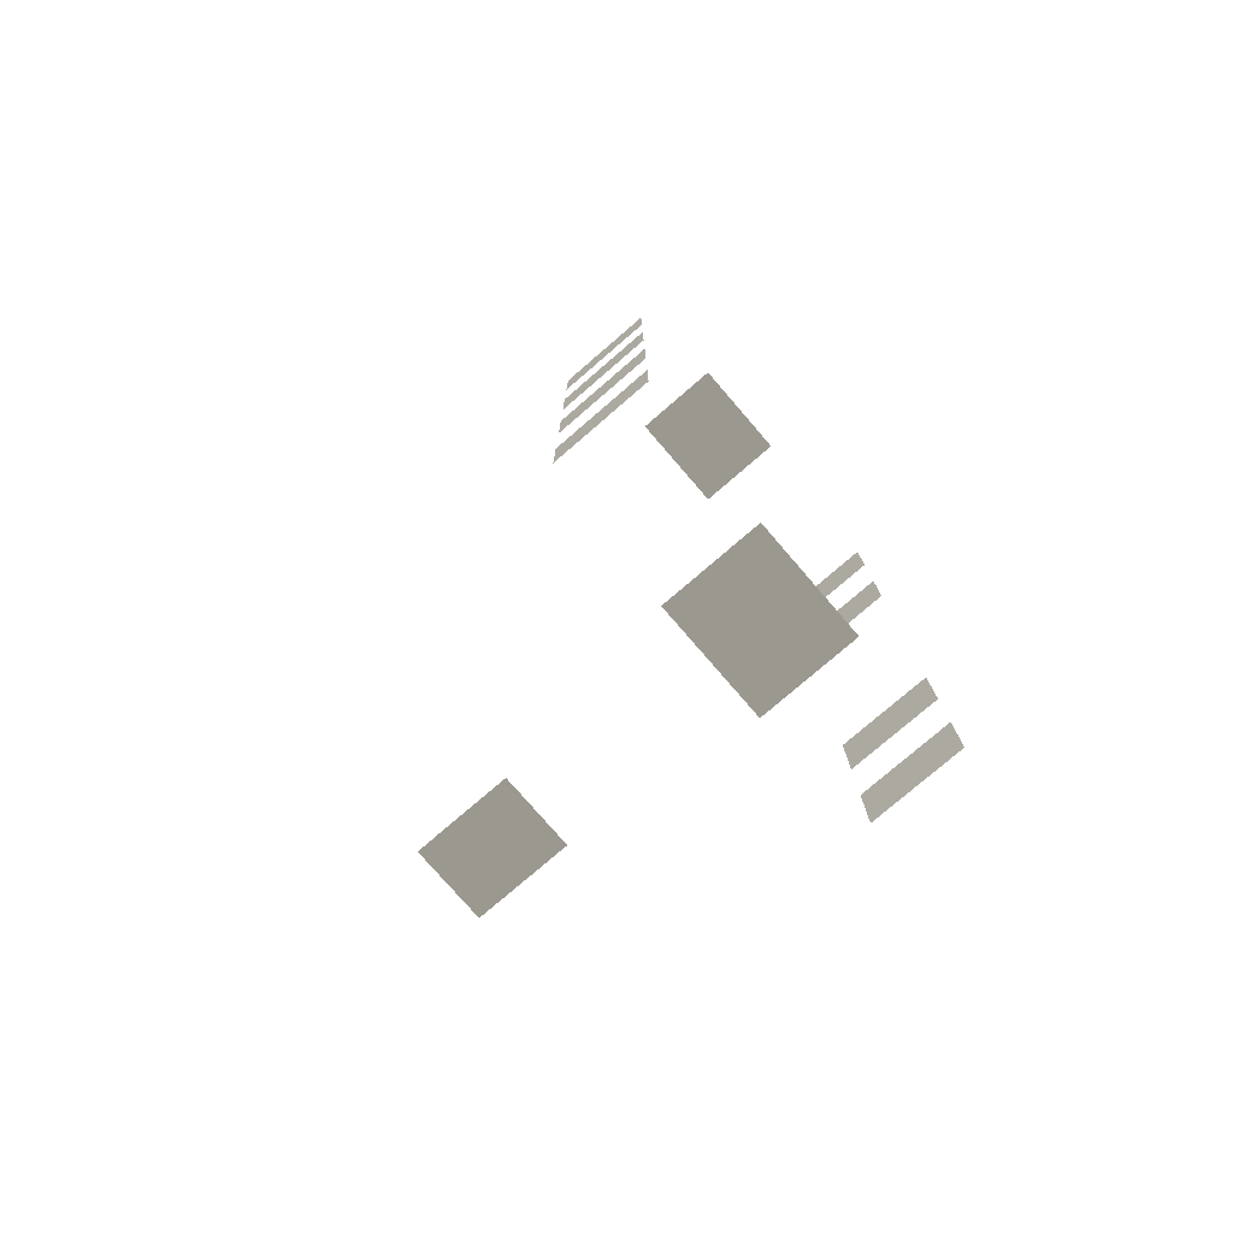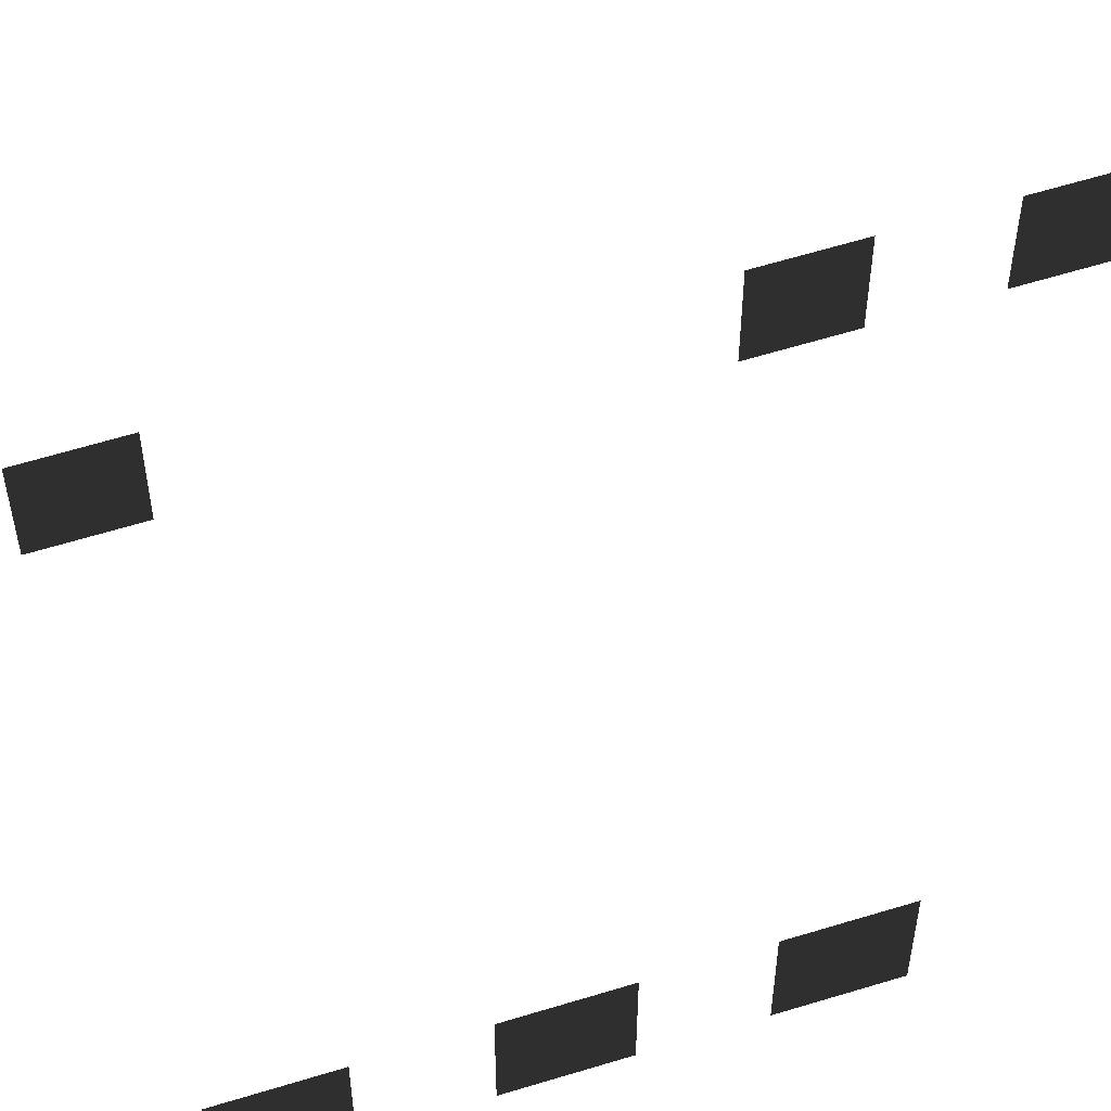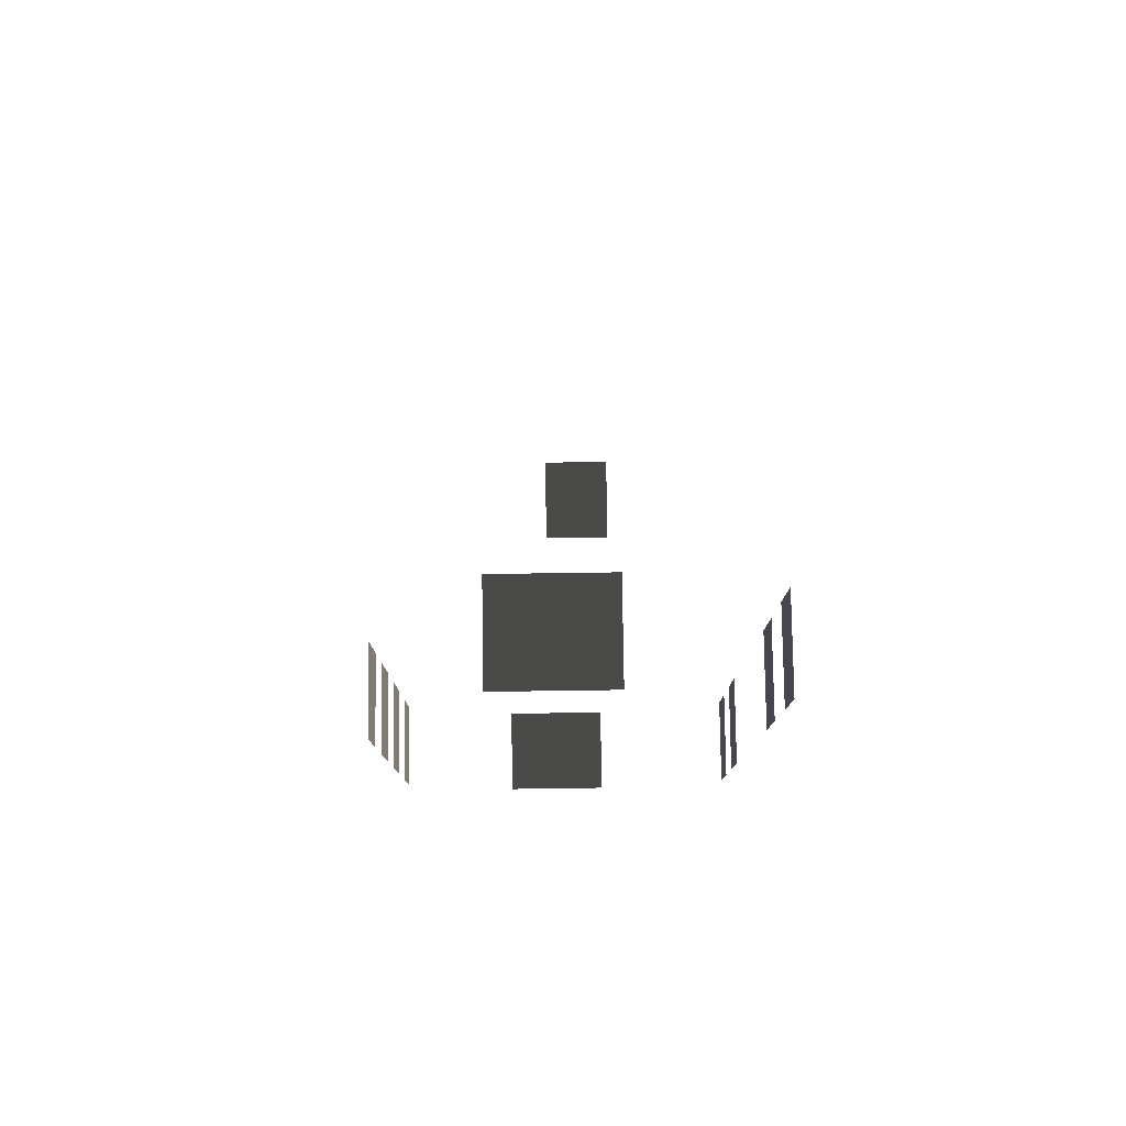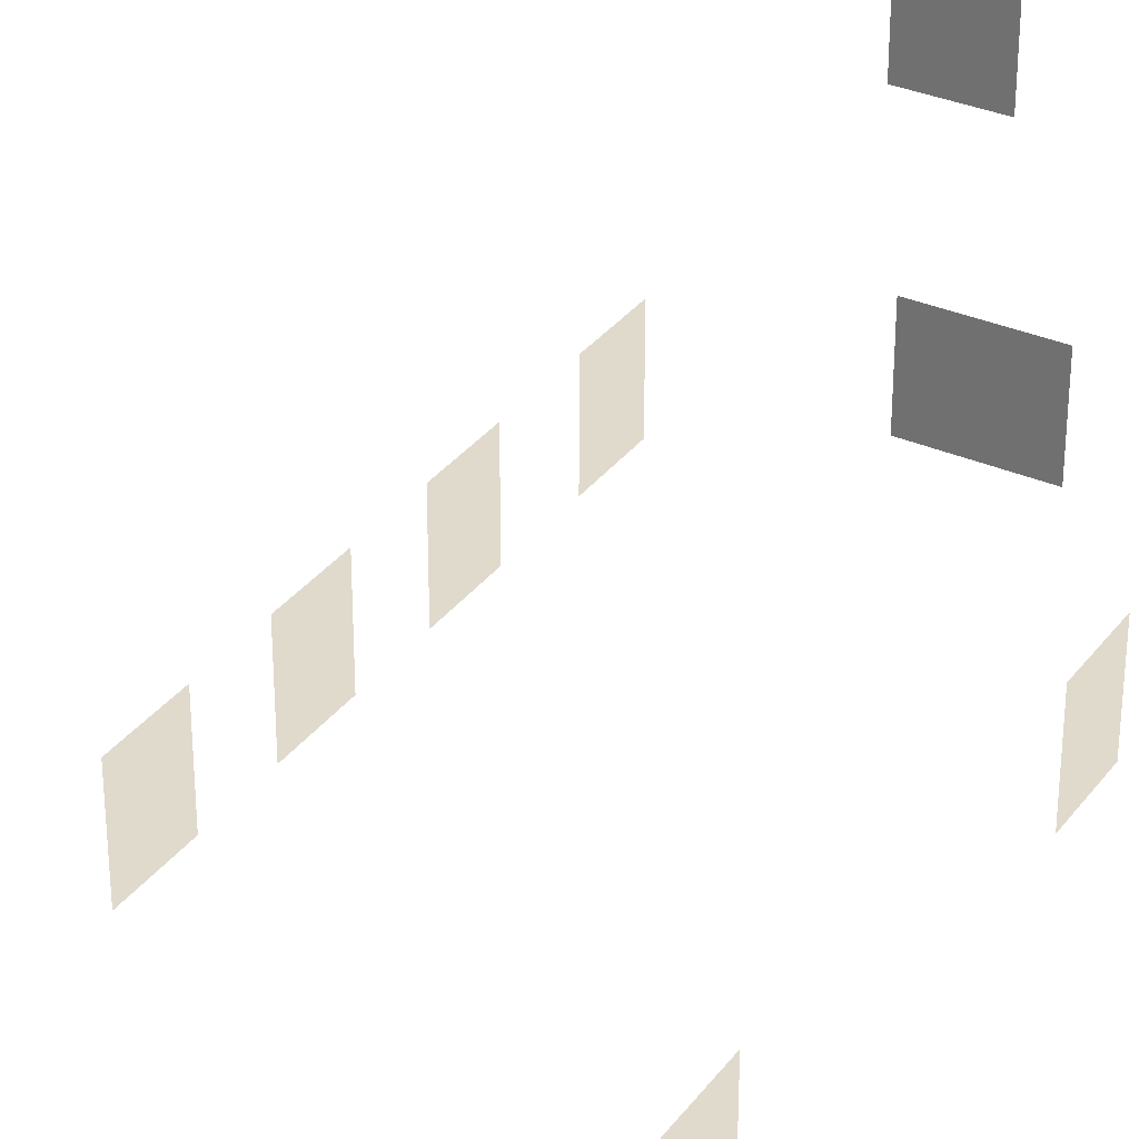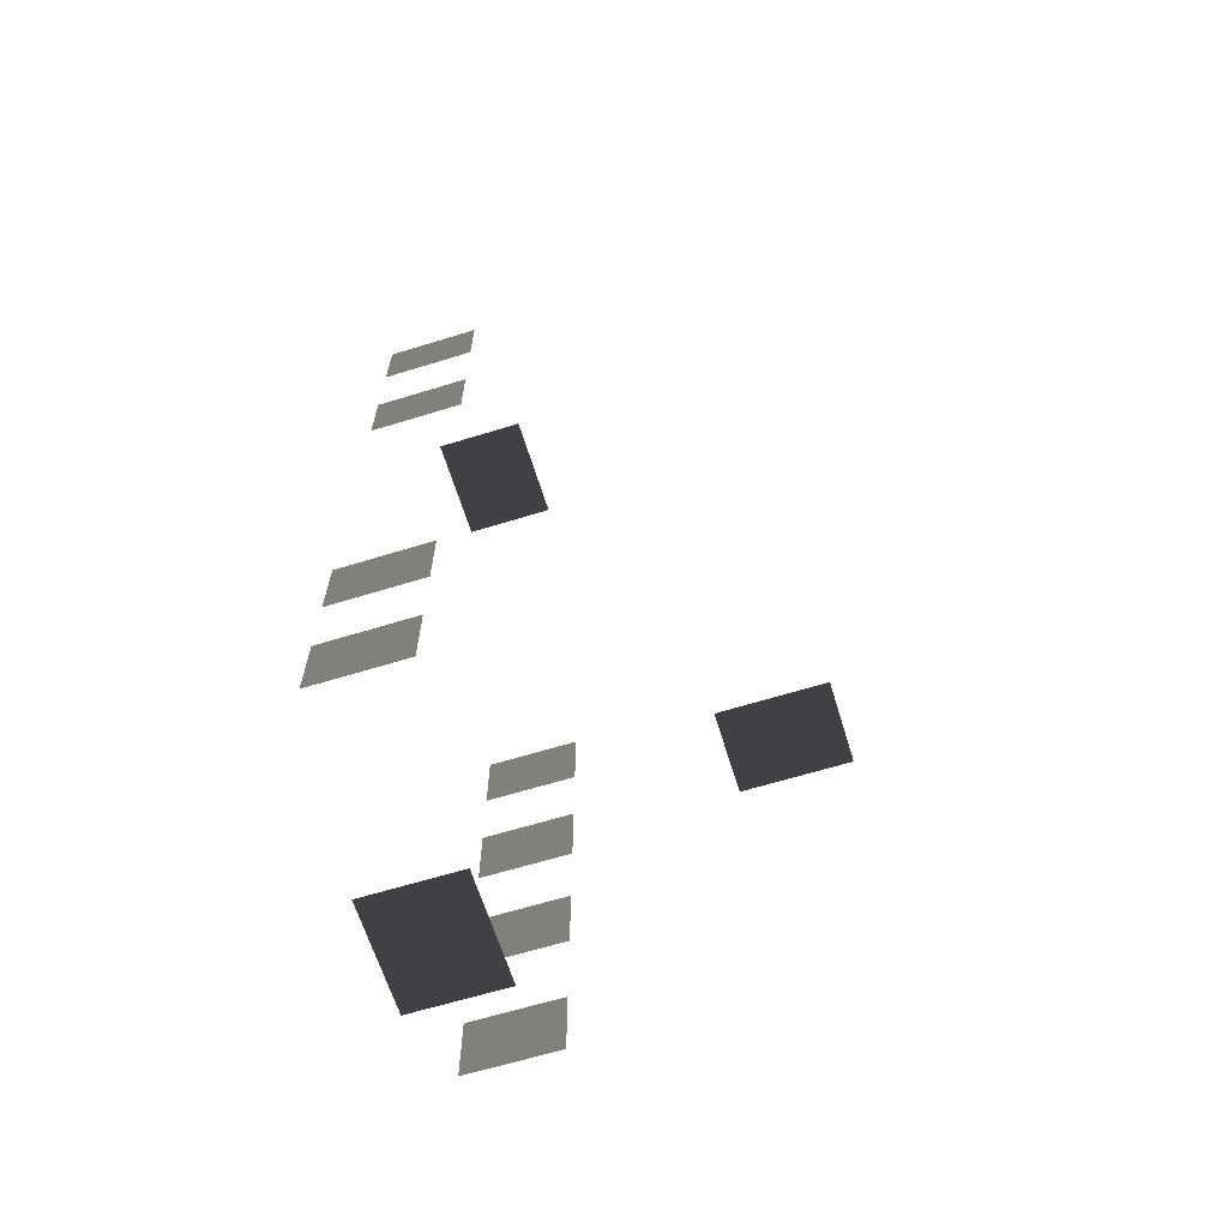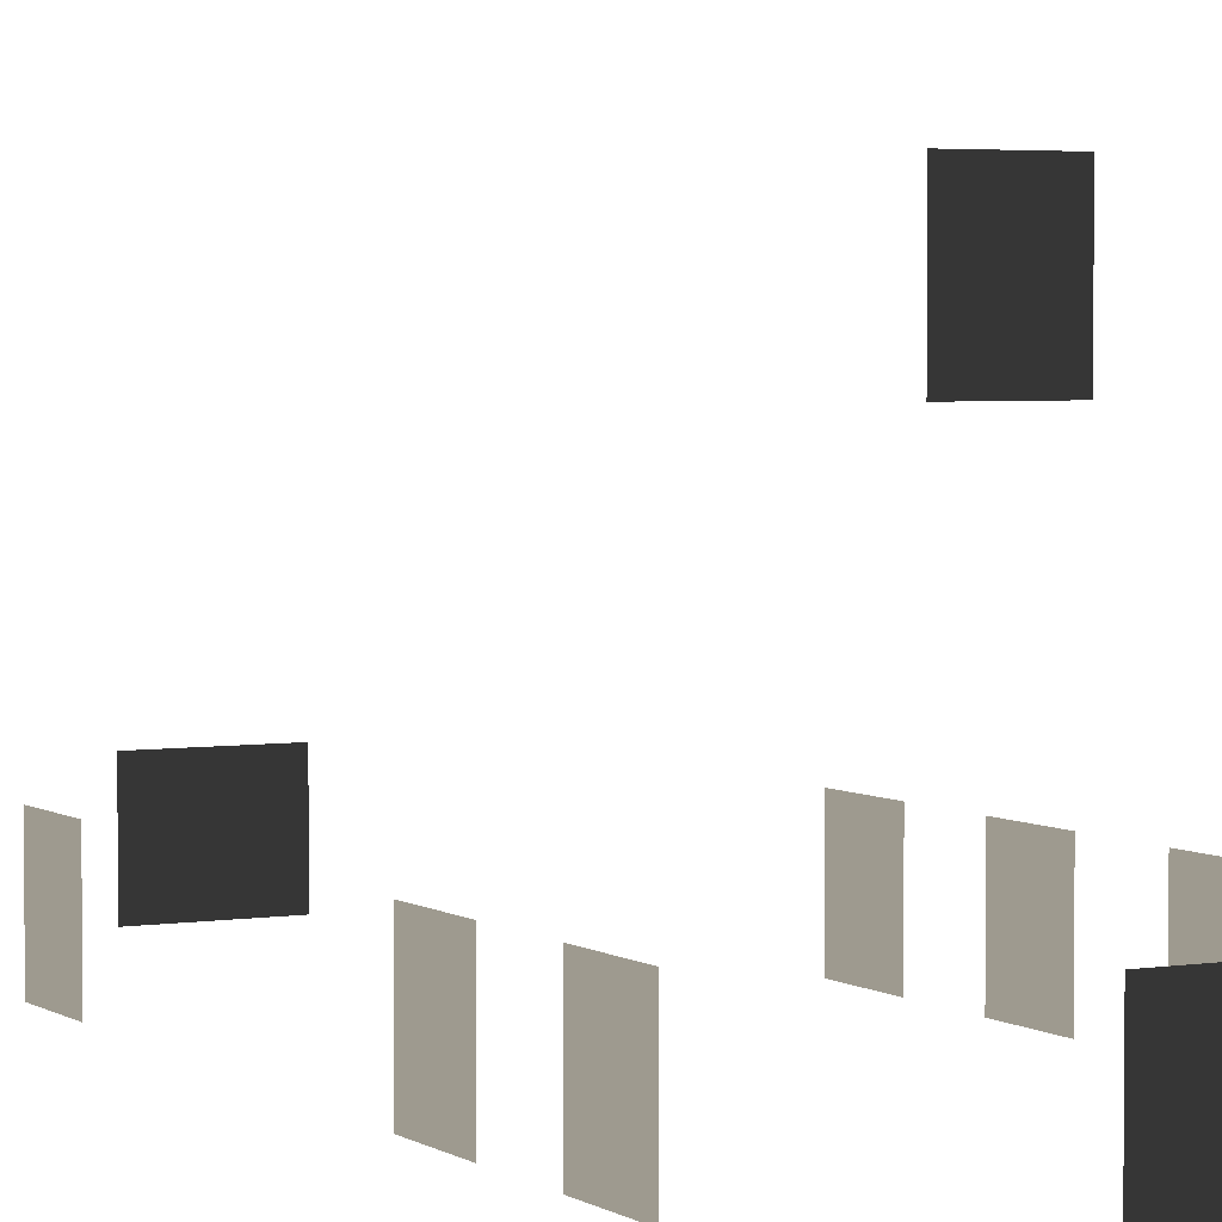
<metadata>
{"format":"obj","ext":"obj","renderer":"f3d","projection":"perspective","resolution":1024,"background":"white","views":[{"elev":-77.3,"azim":130.8,"up":"+Y"},{"elev":61.3,"azim":72.6,"up":"+Z"},{"elev":79.1,"azim":179.2,"up":"+Y"},{"elev":33.1,"azim":-149.0,"up":"+Z"},{"elev":-64.6,"azim":-72.8,"up":"+Y"},{"elev":3.6,"azim":-27.9,"up":"+Z"}]}
</metadata>
<code>
v -0.957 -5.113 -0.001043
v -0.957 -5.113 -1.482
v -0.957 -6.279 -1.482
v -0.957 -6.279 -0.001043
v -0.957 -2.608 -0.001043
v -0.957 -2.608 -1.482
v -0.957 -3.774 -1.482
v -0.957 -3.774 -0.001043
v -0.957 -0.279 -0.001043
v -0.957 -0.279 -1.482
v -0.957 -1.445 -1.482
v -0.957 -1.445 -0.001043
v -0.957 2.029 -0.001043
v -0.957 2.029 -1.482
v -0.957 0.8632 -1.482
v -0.957 0.8632 -0.001043
v -6.871 5.079 -0.001043
v -6.871 5.079 -1.482
v -6.871 6.246 -1.482
v -6.871 6.246 -0.001043
v -6.871 2.575 -0.001043
v -6.871 2.575 -1.482
v -6.871 3.741 -1.482
v -6.871 3.741 -0.001043
v -6.871 -3.872 -0.001043
v -6.871 -3.872 -1.482
v -6.871 -2.706 -1.482
v -6.871 -2.706 -0.001043
v -6.871 -6.181 -0.001043
v -6.871 -6.181 -1.482
v -6.871 -5.014 -1.482
v -6.871 -5.014 -0.001043
v -4.046 -7.499 -0.001043
v -4.046 -7.499 -1.482
v -4.629 -7.499 -1.482
v -4.629 -7.499 -0.001043
v -3.463 -7.499 -0.001043
v -3.463 -7.499 -1.482
v -2.88 -7.499 -0.001043
v -2.88 -7.499 -1.482
v -3.463 -7.499 -1.482
v -3.463 -7.499 -0.001043
v -3.463 7.447 -0.001043
v -3.463 7.447 -1.482
v -2.88 7.447 -1.482
v -2.88 7.447 -0.001043
v -4.046 7.447 -0.001043
v -4.046 7.447 -1.482
v -4.629 7.447 -0.001043
v -4.629 7.447 -1.482
v -4.046 7.447 -1.482
v -4.046 7.447 -0.001043
v -3.618 -5.627 4.613
v -3.618 -5.627 3.132
v -4.784 -5.627 3.132
v -4.784 -5.627 4.613
g Building_small_t1.083_34997_42
f 1 3 2
f 1 4 3
f 5 7 6
f 5 8 7
f 9 11 10
f 9 12 11
f 13 15 14
f 13 16 15
f 17 19 18
f 17 20 19
f 21 23 22
f 21 24 23
f 25 27 26
f 25 28 27
f 29 31 30
f 29 32 31
f 33 35 34
f 33 36 35
f 37 33 34
f 37 34 38
f 39 41 40
f 39 42 41
f 43 45 44
f 43 46 45
f 47 43 44
f 47 44 48
f 49 51 50
f 49 52 51
f 53 55 54
f 53 56 55

</code>
